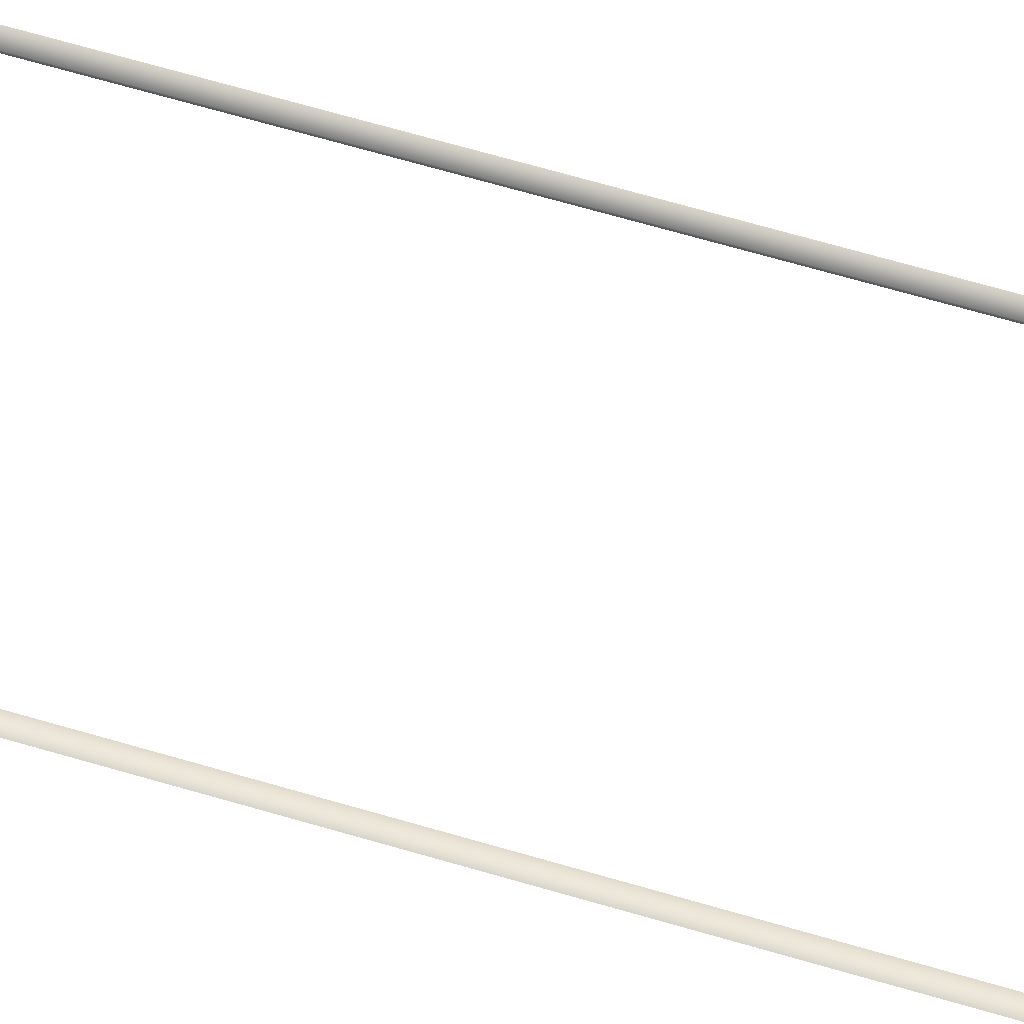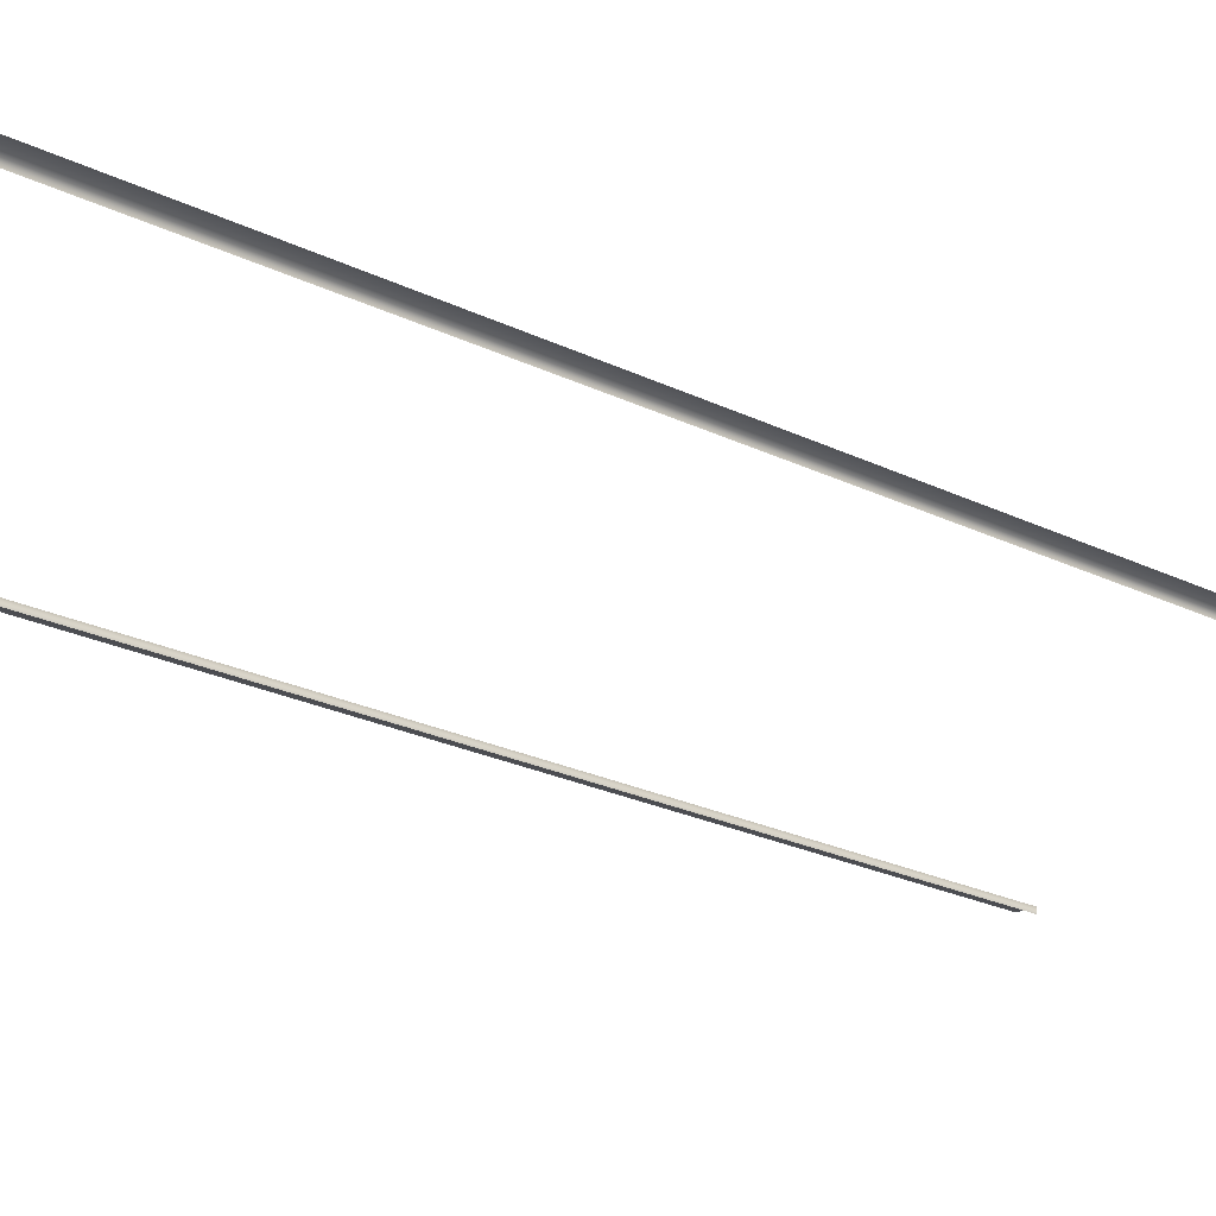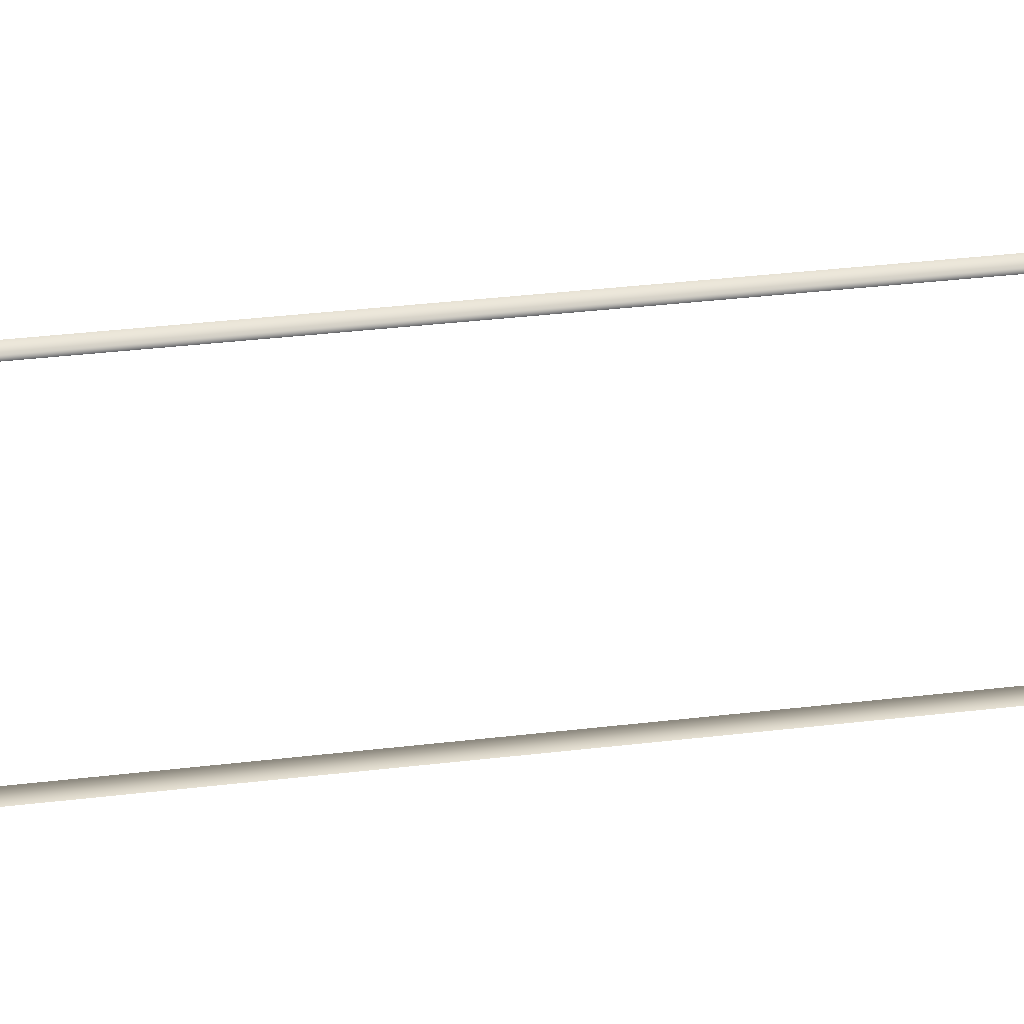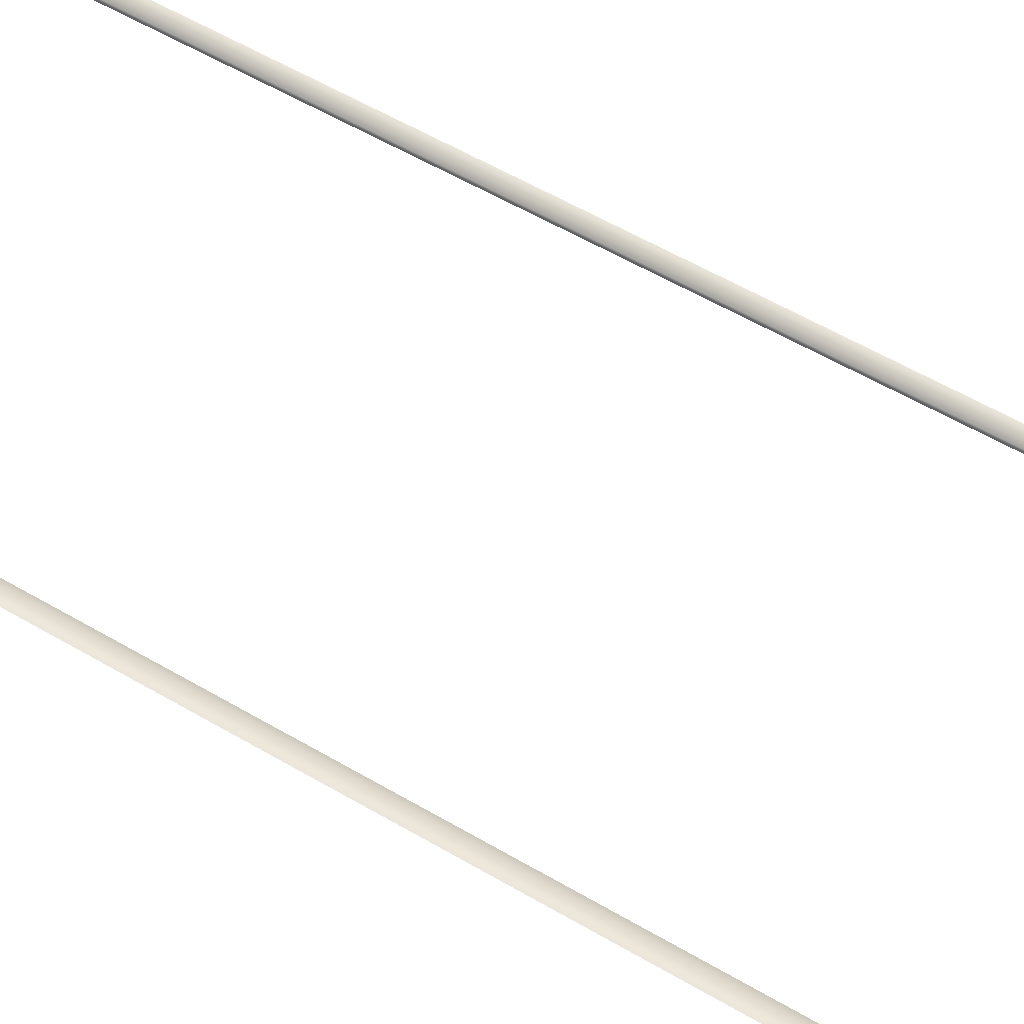
<metadata>
{"format":"obj","ext":"obj","renderer":"f3d","projection":"perspective","resolution":1024,"background":"white","views":[{"elev":76.0,"azim":-74.4,"up":"+Y"},{"elev":-21.8,"azim":-131.7,"up":"+Y"},{"elev":39.4,"azim":81.8,"up":"+Y"},{"elev":58.2,"azim":121.2,"up":"+Y"}]}
</metadata>
<code>
v  -13 0 -32
v  -13 0 -29.09
v  -12 0 -29.09
v  -12 0 -32
v  -13 0 -26.18
v  -12 0 -26.18
v  -13 0 -23.27
v  -12 0 -23.27
v  -13 0 -20.36
v  -12 0 -20.36
v  -13 0 -17.45
v  -12 0 -17.45
v  -13 0 -14.55
v  -12 0 -14.55
v  -13 0 -11.64
v  -12 0 -11.64
v  -13 0 -8.727
v  -12 0 -8.727
v  -13 0 -5.818
v  -12 0 -5.818
v  -13 0 -2.909
v  -12 0 -2.909
v  -13 0 -0
v  -12 0 -0
v  -13 0 2.909
v  -12 0 2.909
v  -13 0 5.818
v  -12 0 5.818
v  -13 0 8.727
v  -12 0 8.727
v  -13 0 11.64
v  -12 0 11.64
v  -13 0 14.55
v  -12 0 14.55
v  -13 0 17.45
v  -12 0 17.45
v  -13 0 20.36
v  -12 0 20.36
v  -13 0 23.27
v  -12 0 23.27
v  -13 0 26.18
v  -12 0 26.18
v  -13 0 29.09
v  -12 0 29.09
v  -13 0 32
v  -12 0 32
v  12 -0.3 -2.909
v  12 0 -2.909
v  12 0 -5.818
v  12 -0.3 -5.818
v  12 -0.3 -0
v  12 0 -0
v  12 -0.3 2.909
v  12 0 2.909
v  12 -0.3 5.818
v  12 0 5.818
v  12 -0.3 8.727
v  12 0 8.727
v  12 -0.3 11.64
v  12 0 11.64
v  12 -0.3 14.55
v  12 0 14.55
v  12 -0.3 17.45
v  12 0 17.45
v  12 -0.3 20.36
v  12 0 20.36
v  12 -0.3 23.27
v  12 0 23.27
v  12 -0.3 26.18
v  12 0 26.18
v  12 -0.3 29.09
v  12 0 29.09
v  12 -0.3 32
v  12 0 32
v  -12 -0.3 29.09
v  -12 -0.3 32
v  -12 -0.3 26.18
v  -12 -0.3 23.27
v  -12 -0.3 20.36
v  -12 -0.3 17.45
v  -12 -0.3 14.55
v  -12 -0.3 11.64
v  -12 -0.3 8.727
v  -12 -0.3 5.818
v  -12 -0.3 2.909
v  -12 -0.3 -0
v  -12 -0.3 -2.909
v  -12 -0.3 -5.818
v  -12 -0.3 -8.727
v  -12 -0.3 -11.64
v  -12 -0.3 -14.55
v  -12 -0.3 -17.45
v  -12 -0.3 -20.36
v  -12 -0.3 -23.27
v  -12 -0.3 -26.18
v  -12 -0.3 -29.09
v  -12 -0.3 -32
v  12 -0.3 -29.09
v  12 0 -29.09
v  12 0 -32
v  12 -0.3 -32
v  12 -0.3 -26.18
v  12 0 -26.18
v  12 -0.3 -23.27
v  12 0 -23.27
v  12 -0.3 -20.36
v  12 0 -20.36
v  12 -0.3 -17.45
v  12 0 -17.45
v  12 -0.3 -14.55
v  12 0 -14.55
v  12 -0.3 -11.64
v  12 0 -11.64
v  12 -0.3 -8.727
v  12 0 -8.727
v  13 0 -29.09
v  13 0 -32
v  13 0 -26.18
v  13 0 -23.27
v  13 0 -20.36
v  13 0 -17.45
v  13 0 -14.55
v  13 0 -11.64
v  13 0 -8.727
v  13 0 -5.818
v  13 0 -2.909
v  13 0 -0
v  13 0 2.909
v  13 0 5.818
v  13 0 8.727
v  13 0 11.64
v  13 0 14.55
v  13 0 17.45
v  13 0 20.36
v  13 0 23.27
v  13 0 26.18
v  13 0 29.09
v  13 0 32
g Ground_Parking
f 1 2 3 4
f 2 5 6 3
f 5 7 8 6
f 7 9 10 8
f 9 11 12 10
f 11 13 14 12
f 13 15 16 14
f 15 17 18 16
f 17 19 20 18
f 19 21 22 20
f 21 23 24 22
f 23 25 26 24
f 25 27 28 26
f 27 29 30 28
f 29 31 32 30
f 31 33 34 32
f 33 35 36 34
f 35 37 38 36
f 37 39 40 38
f 39 41 42 40
f 41 43 44 42
f 43 45 46 44
f 47 48 49 50
f 51 52 48 47
f 53 54 52 51
f 55 56 54 53
f 57 58 56 55
f 59 60 58 57
f 61 62 60 59
f 63 64 62 61
f 65 66 64 63
f 67 68 66 65
f 69 70 68 67
f 71 72 70 69
f 73 74 72 71
f 75 44 46 76
f 77 42 44 75
f 78 40 42 77
f 79 38 40 78
f 80 36 38 79
f 81 34 36 80
f 82 32 34 81
f 83 30 32 82
f 84 28 30 83
f 85 26 28 84
f 86 24 26 85
f 87 22 24 86
f 88 20 22 87
f 89 18 20 88
f 90 16 18 89
f 91 14 16 90
f 92 12 14 91
f 93 10 12 92
f 94 8 10 93
f 95 6 8 94
f 96 3 6 95
f 97 4 3 96
f 98 99 100 101
f 102 103 99 98
f 104 105 103 102
f 106 107 105 104
f 108 109 107 106
f 110 111 109 108
f 112 113 111 110
f 114 115 113 112
f 50 49 115 114
f 100 99 116 117
f 99 103 118 116
f 103 105 119 118
f 105 107 120 119
f 107 109 121 120
f 109 111 122 121
f 111 113 123 122
f 113 115 124 123
f 115 49 125 124
f 49 48 126 125
f 48 52 127 126
f 52 54 128 127
f 54 56 129 128
f 56 58 130 129
f 58 60 131 130
f 60 62 132 131
f 62 64 133 132
f 64 66 134 133
f 66 68 135 134
f 68 70 136 135
f 70 72 137 136
f 72 74 138 137

</code>
